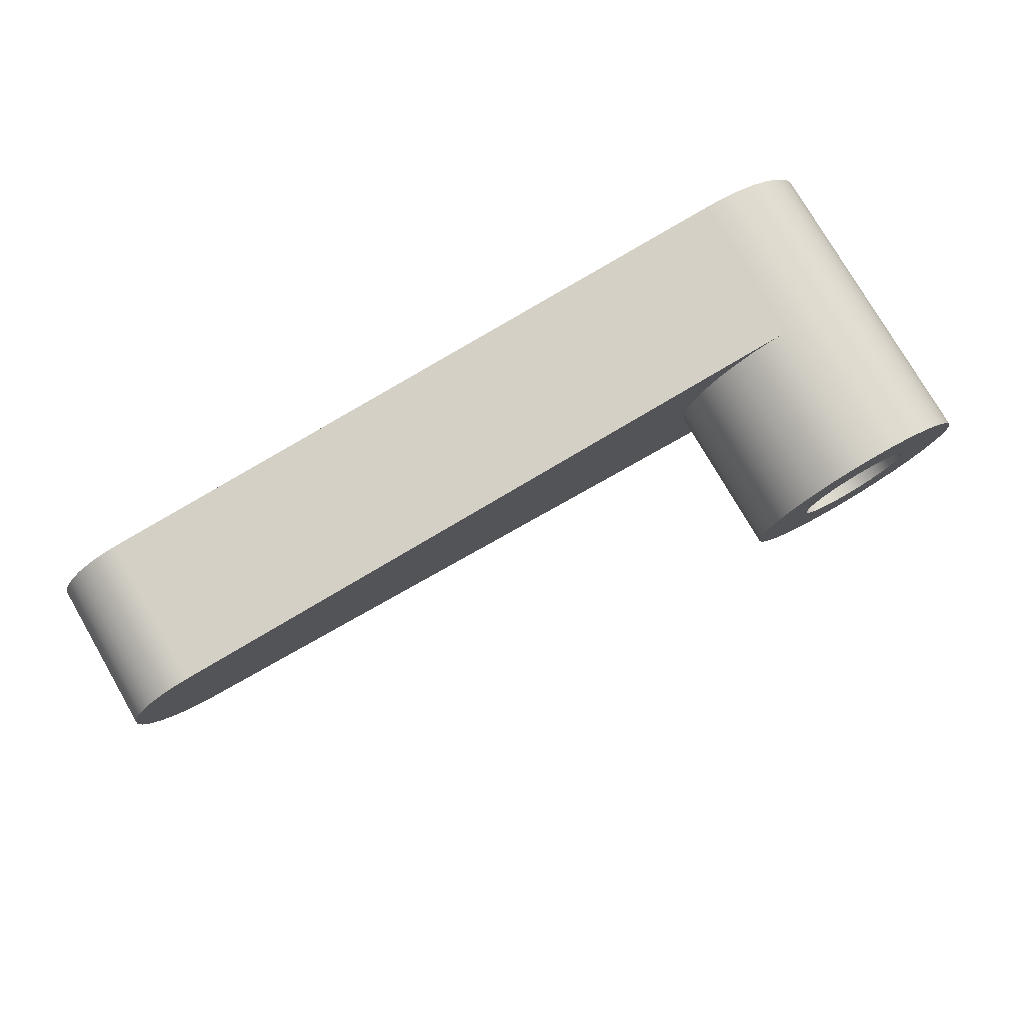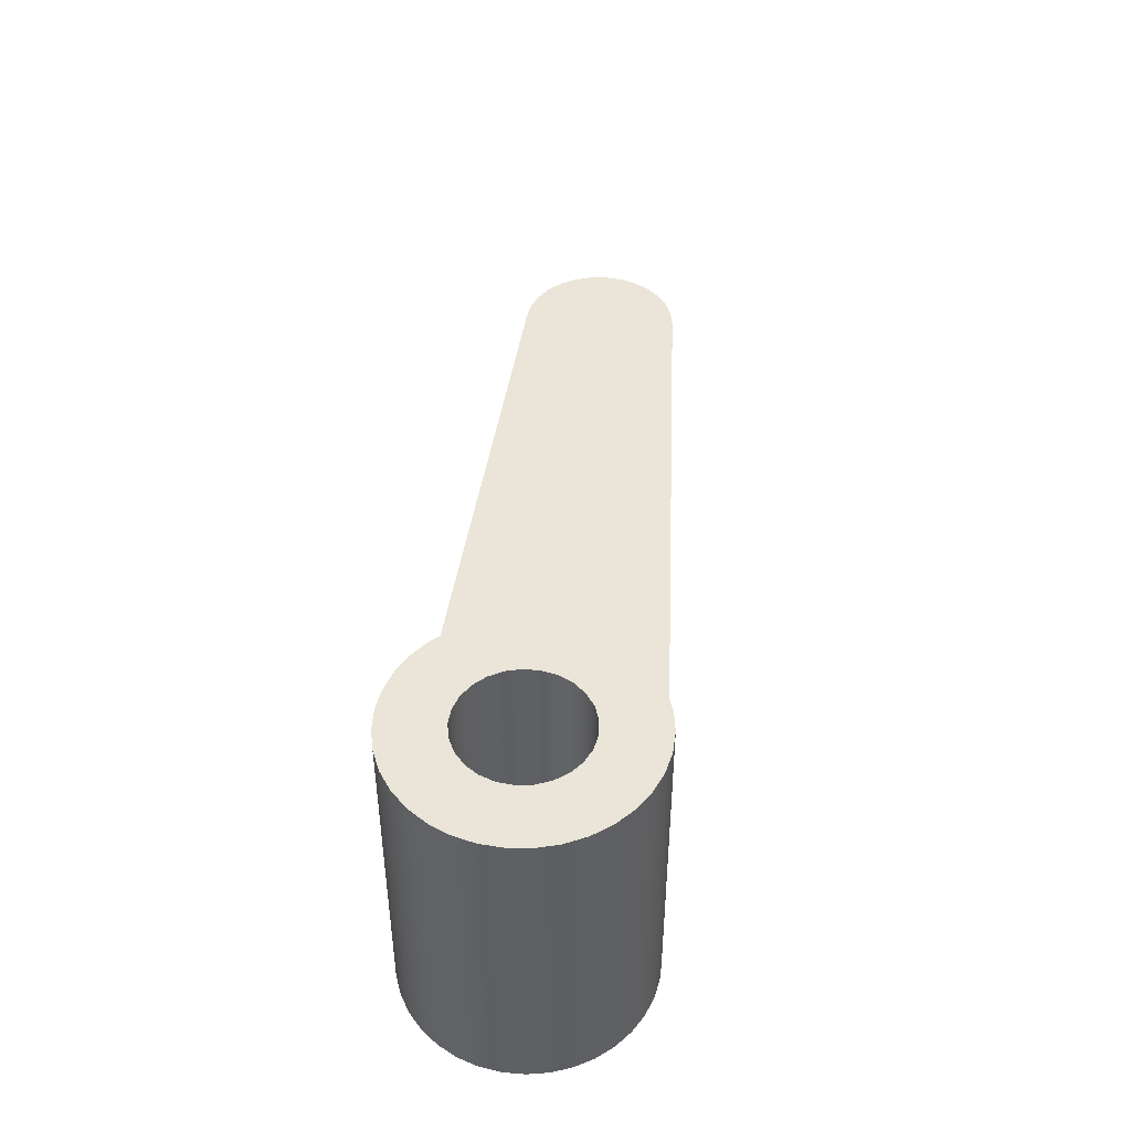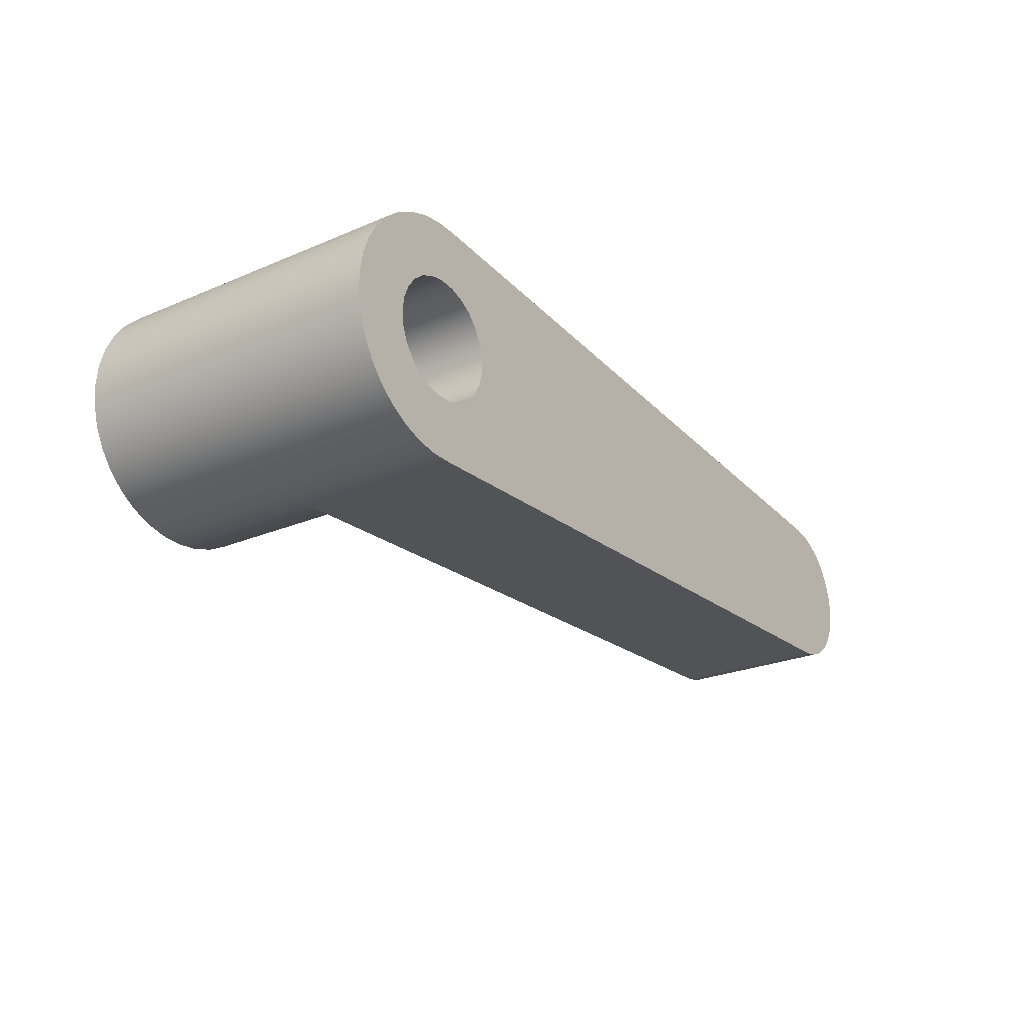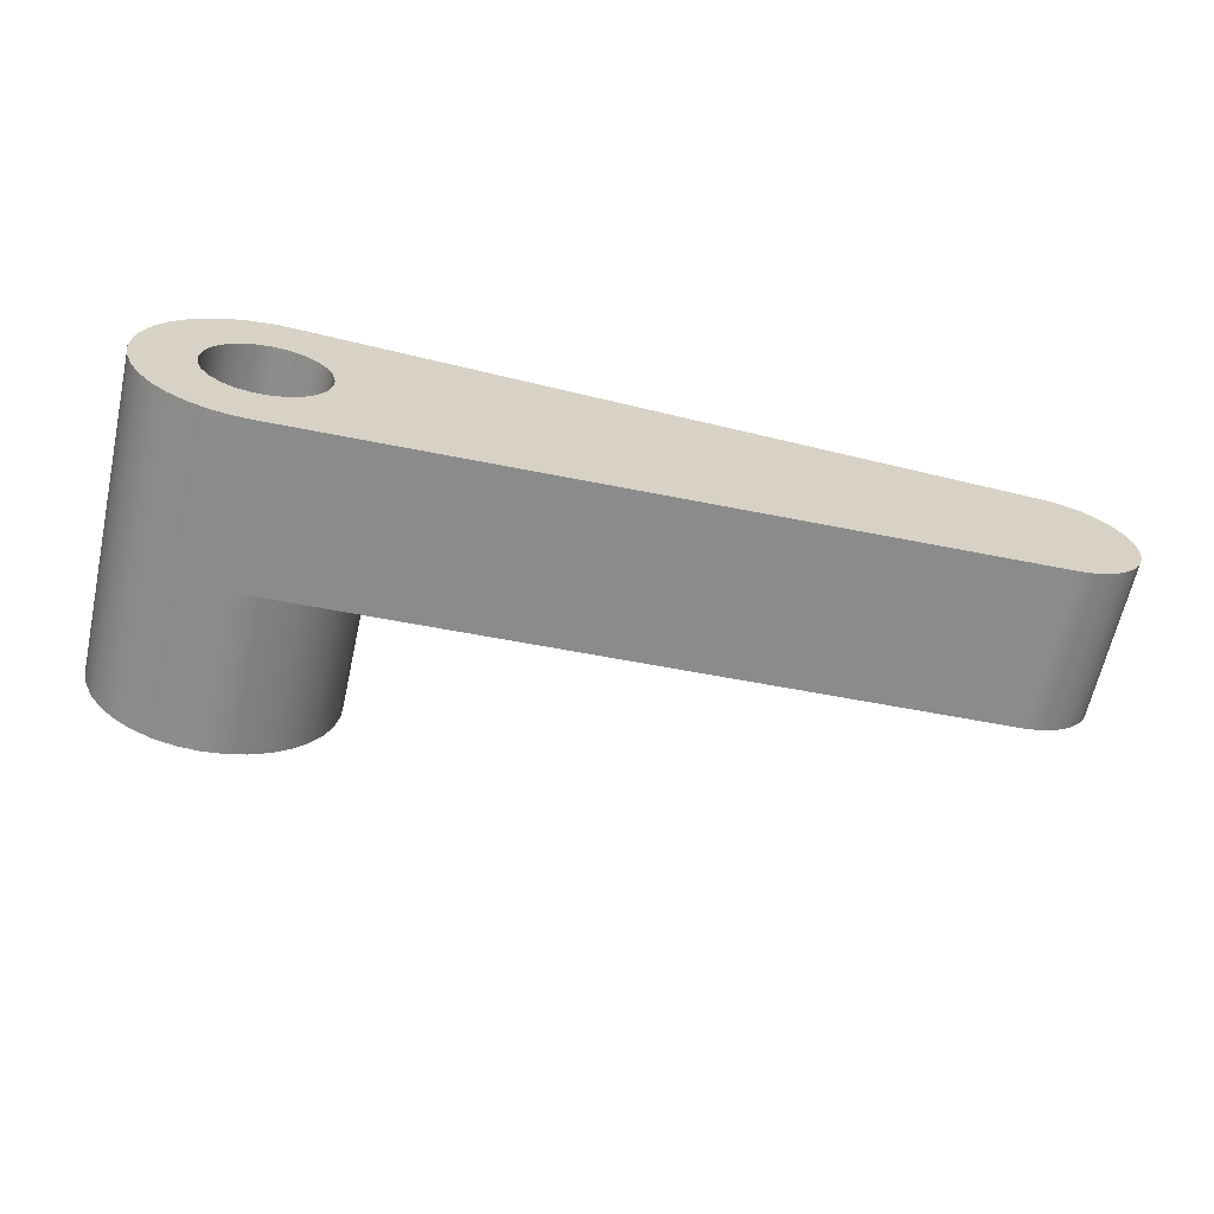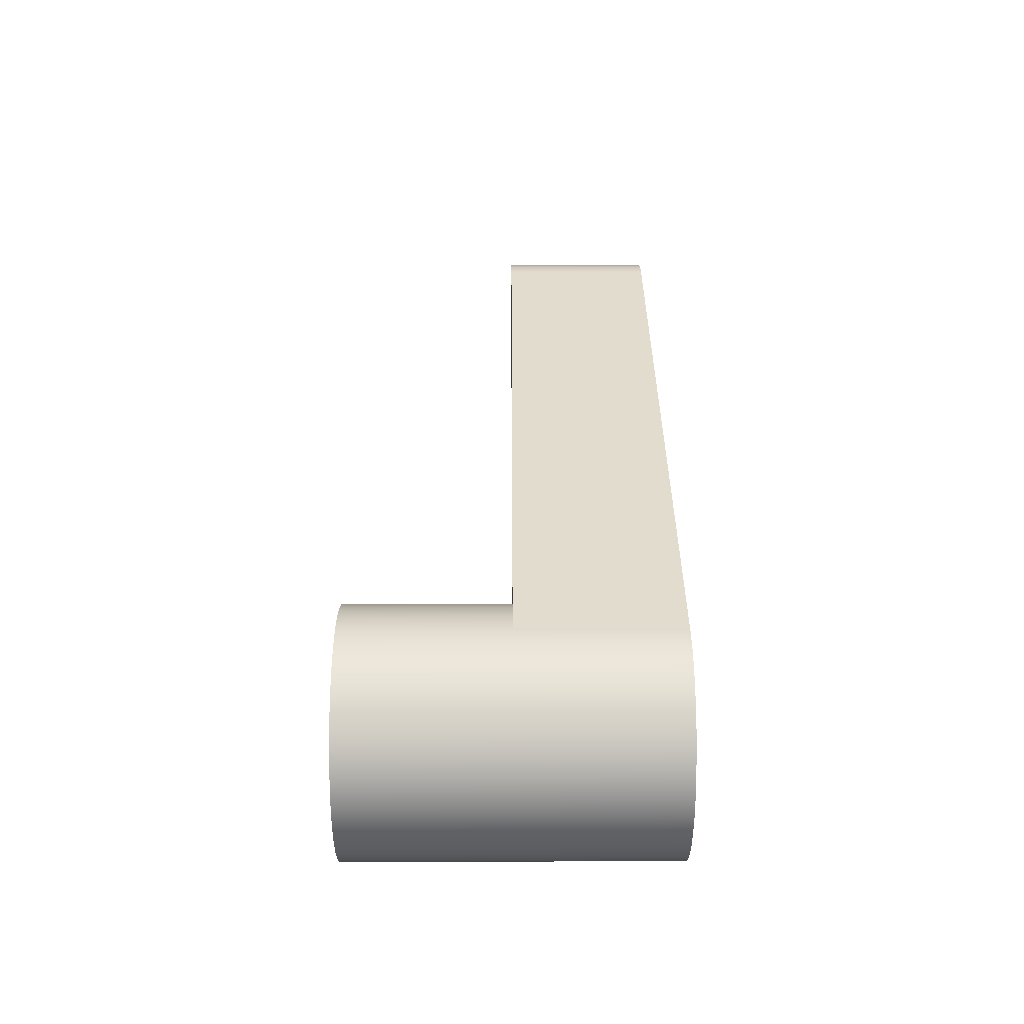
<metadata>
{"format":"obj","ext":"obj","renderer":"f3d","projection":"perspective","resolution":1024,"background":"white","views":[{"elev":77.4,"azim":149.9,"up":"+Z"},{"elev":45.1,"azim":-84.4,"up":"+Y"},{"elev":-24.9,"azim":-55.3,"up":"+Z"},{"elev":-64.3,"azim":-12.5,"up":"+Z"},{"elev":37.3,"azim":-90.1,"up":"+Z"}]}
</metadata>
<code>
v 0.02579 0 0.2989
v 1.809 0 0.1997
v 1.809 0.4 0.1997
v 0.02579 0.4 0.2989
v 1.809 0 -0.1997
v 0.02579 0 -0.2989
v 0.02579 0.4 -0.2989
v 1.809 0.4 -0.1997
v 1.809 0 0.1997
v 1.851 0 0.1926
v 1.891 0 0.1766
v 1.927 0 0.1523
v 1.957 0 0.1209
v 1.979 0 0.0839
v 1.993 0 0.04295
v 1.997 0 -2.272e-16
v 1.993 0 -0.04295
v 1.979 0 -0.0839
v 1.957 0 -0.1209
v 1.927 0 -0.1523
v 1.891 0 -0.1766
v 1.851 0 -0.1926
v 1.809 0 -0.1997
v 1.809 0.4 -0.1997
v 1.851 0.4 -0.1926
v 1.891 0.4 -0.1766
v 1.927 0.4 -0.1523
v 1.957 0.4 -0.1209
v 1.979 0.4 -0.0839
v 1.993 0.4 -0.04295
v 1.997 0.4 -2.272e-16
v 1.993 0.4 0.04295
v 1.979 0.4 0.0839
v 1.957 0.4 0.1209
v 1.927 0.4 0.1523
v 1.891 0.4 0.1766
v 1.851 0.4 0.1926
v 1.809 0.4 0.1997
v 1.809 0.4 0.1997
v 1.851 0.4 0.1926
v 1.891 0.4 0.1766
v 1.927 0.4 0.1523
v 1.957 0.4 0.1209
v 1.979 0.4 0.0839
v 1.993 0.4 0.04295
v 1.997 0.4 -2.272e-16
v 1.993 0.4 -0.04295
v 1.979 0.4 -0.0839
v 1.957 0.4 -0.1209
v 1.927 0.4 -0.1523
v 1.891 0.4 -0.1766
v 1.851 0.4 -0.1926
v 1.809 0.4 -0.1997
v 0.02579 0.4 -0.2989
v 0.07734 0.4 -0.2899
v 0.1265 0.4 -0.272
v 0.1719 0.4 -0.2459
v 0.212 0.4 -0.2123
v 0.2457 0.4 -0.1722
v 0.2718 0.4 -0.1269
v 0.2898 0.4 -0.07771
v 0.2989 0.4 -0.02617
v 0.2989 0.4 0.02617
v 0.2898 0.4 0.07771
v 0.2718 0.4 0.1269
v 0.2457 0.4 0.1722
v 0.212 0.4 0.2123
v 0.1719 0.4 0.2459
v 0.1265 0.4 0.272
v 0.07734 0.4 0.2899
v 0.02579 0.4 0.2989
v -0.15 0.8 1.837e-17
v -0.1453 0.8 0.0373
v -0.1314 0.8 0.07226
v -0.1093 0.8 0.1027
v -0.08037 0.8 0.1266
v -0.04635 0.8 0.1427
v -0.009419 0.8 0.1497
v 0.02811 0.8 0.1473
v 0.06387 0.8 0.1357
v 0.09561 0.8 0.1156
v 0.1214 0.8 0.08817
v 0.1395 0.8 0.05522
v 0.1488 0.8 0.0188
v 0.1488 0.8 -0.0188
v 0.1395 0.8 -0.05522
v 0.1214 0.8 -0.08817
v 0.09561 0.8 -0.1156
v 0.06387 0.8 -0.1357
v 0.02811 0.8 -0.1473
v -0.009419 0.8 -0.1497
v -0.04635 0.8 -0.1427
v -0.08037 0.8 -0.1266
v -0.1093 0.8 -0.1027
v -0.1314 0.8 -0.07226
v -0.1453 0.8 -0.0373
v -0.15 0 1.837e-17
v -0.1453 0 -0.0373
v -0.1314 0 -0.07226
v -0.1093 0 -0.1027
v -0.08037 0 -0.1266
v -0.04635 0 -0.1427
v -0.009419 0 -0.1497
v 0.02811 0 -0.1473
v 0.06387 0 -0.1357
v 0.09561 0 -0.1156
v 0.1214 0 -0.08817
v 0.1395 0 -0.05522
v 0.1488 0 -0.0188
v 0.1488 0 0.0188
v 0.1395 0 0.05522
v 0.1214 0 0.08817
v 0.09561 0 0.1156
v 0.06387 0 0.1357
v 0.02811 0 0.1473
v -0.009419 0 0.1497
v -0.04635 0 0.1427
v -0.08037 0 0.1266
v -0.1093 0 0.1027
v -0.1314 0 0.07226
v -0.1453 0 0.0373
v -0.15 0.8 1.837e-17
v -0.15 0 1.837e-17
v 0.02579 0.4 -0.2989
v 0.02579 0 -0.2989
v -0.02646 0 -0.2988
v -0.07792 0 -0.2897
v -0.127 0 -0.2718
v -0.1722 0 -0.2456
v -0.2123 0 -0.212
v -0.2458 0 -0.172
v -0.2719 0 -0.1267
v -0.2898 0 -0.07759
v -0.2989 0 -0.02613
v -0.2989 0 0.02613
v -0.2898 0 0.07759
v -0.2719 0 0.1267
v -0.2458 0 0.172
v -0.2123 0 0.212
v -0.1722 0 0.2456
v -0.127 0 0.2718
v -0.07792 0 0.2897
v -0.02646 0 0.2988
v 0.02579 0 0.2989
v 0.02579 0.4 0.2989
v 0.07734 0.4 0.2899
v 0.1265 0.4 0.272
v 0.1719 0.4 0.2459
v 0.212 0.4 0.2123
v 0.2457 0.4 0.1722
v 0.2718 0.4 0.1269
v 0.2898 0.4 0.07771
v 0.2989 0.4 0.02617
v 0.2989 0.4 -0.02617
v 0.2898 0.4 -0.07771
v 0.2718 0.4 -0.1269
v 0.2457 0.4 -0.1722
v 0.212 0.4 -0.2123
v 0.1719 0.4 -0.2459
v 0.1265 0.4 -0.272
v 0.07734 0.4 -0.2899
v -0.3 0.8 3.674e-17
v -0.2952 0.8 -0.05357
v -0.2809 0.8 -0.1054
v -0.2575 0.8 -0.1539
v -0.2259 0.8 -0.1974
v -0.187 0.8 -0.2345
v -0.1422 0.8 -0.2642
v -0.09271 0.8 -0.2853
v -0.04027 0.8 -0.2973
v 0.01346 0.8 -0.2997
v 0.06676 0.8 -0.2925
v 0.1179 0.8 -0.2759
v 0.1653 0.8 -0.2504
v 0.2073 0.8 -0.2168
v 0.2427 0.8 -0.1763
v 0.2703 0.8 -0.1302
v 0.2892 0.8 -0.07981
v 0.2988 0.8 -0.02689
v 0.2988 0.8 0.02689
v 0.2892 0.8 0.07981
v 0.2703 0.8 0.1302
v 0.2427 0.8 0.1763
v 0.2073 0.8 0.2168
v 0.1653 0.8 0.2504
v 0.1179 0.8 0.2759
v 0.06676 0.8 0.2925
v 0.01346 0.8 0.2997
v -0.04027 0.8 0.2973
v -0.09271 0.8 0.2853
v -0.1422 0.8 0.2642
v -0.187 0.8 0.2345
v -0.2259 0.8 0.1974
v -0.2575 0.8 0.1539
v -0.2809 0.8 0.1054
v -0.2952 0.8 0.05357
v -0.2989 0 -0.02613
v -0.3 0.8 3.674e-17
v -0.15 0.8 1.837e-17
v -0.1453 0.8 -0.0373
v -0.1314 0.8 -0.07226
v -0.1093 0.8 -0.1027
v -0.08037 0.8 -0.1266
v -0.04635 0.8 -0.1427
v -0.009419 0.8 -0.1497
v 0.02811 0.8 -0.1473
v 0.06387 0.8 -0.1357
v 0.09561 0.8 -0.1156
v 0.1214 0.8 -0.08817
v 0.1395 0.8 -0.05522
v 0.1488 0.8 -0.0188
v 0.1488 0.8 0.0188
v 0.1395 0.8 0.05522
v 0.1214 0.8 0.08817
v 0.09561 0.8 0.1156
v 0.06387 0.8 0.1357
v 0.02811 0.8 0.1473
v -0.009419 0.8 0.1497
v -0.04635 0.8 0.1427
v -0.08037 0.8 0.1266
v -0.1093 0.8 0.1027
v -0.1314 0.8 0.07226
v -0.1453 0.8 0.0373
v -0.3 0.8 3.674e-17
v -0.2952 0.8 0.05357
v -0.2809 0.8 0.1054
v -0.2575 0.8 0.1539
v -0.2259 0.8 0.1974
v -0.187 0.8 0.2345
v -0.1422 0.8 0.2642
v -0.09271 0.8 0.2853
v -0.04027 0.8 0.2973
v 0.01346 0.8 0.2997
v 0.06676 0.8 0.2925
v 0.1179 0.8 0.2759
v 0.1653 0.8 0.2504
v 0.2073 0.8 0.2168
v 0.2427 0.8 0.1763
v 0.2703 0.8 0.1302
v 0.2892 0.8 0.07981
v 0.2988 0.8 0.02689
v 0.2988 0.8 -0.02689
v 0.2892 0.8 -0.07981
v 0.2703 0.8 -0.1302
v 0.2427 0.8 -0.1763
v 0.2073 0.8 -0.2168
v 0.1653 0.8 -0.2504
v 0.1179 0.8 -0.2759
v 0.06676 0.8 -0.2925
v 0.01346 0.8 -0.2997
v -0.04027 0.8 -0.2973
v -0.09271 0.8 -0.2853
v -0.1422 0.8 -0.2642
v -0.187 0.8 -0.2345
v -0.2259 0.8 -0.1974
v -0.2575 0.8 -0.1539
v -0.2809 0.8 -0.1054
v -0.2952 0.8 -0.05357
v -0.15 0 1.837e-17
v -0.1453 0 0.0373
v -0.1314 0 0.07226
v -0.1093 0 0.1027
v -0.08037 0 0.1266
v -0.04635 0 0.1427
v -0.009419 0 0.1497
v 0.02811 0 0.1473
v 0.06387 0 0.1357
v 0.09561 0 0.1156
v 0.1214 0 0.08817
v 0.1395 0 0.05522
v 0.1488 0 0.0188
v 0.1488 0 -0.0188
v 0.1395 0 -0.05522
v 0.1214 0 -0.08817
v 0.09561 0 -0.1156
v 0.06387 0 -0.1357
v 0.02811 0 -0.1473
v -0.009419 0 -0.1497
v -0.04635 0 -0.1427
v -0.08037 0 -0.1266
v -0.1093 0 -0.1027
v -0.1314 0 -0.07226
v -0.1453 0 -0.0373
v 0.02579 0 0.2989
v -0.02646 0 0.2988
v -0.07792 0 0.2897
v -0.127 0 0.2718
v -0.1722 0 0.2456
v -0.2123 0 0.212
v -0.2458 0 0.172
v -0.2719 0 0.1267
v -0.2898 0 0.07759
v -0.2989 0 0.02613
v -0.2989 0 -0.02613
v -0.2898 0 -0.07759
v -0.2719 0 -0.1267
v -0.2458 0 -0.172
v -0.2123 0 -0.212
v -0.1722 0 -0.2456
v -0.127 0 -0.2718
v -0.07792 0 -0.2897
v -0.02646 0 -0.2988
v 0.02579 0 -0.2989
v 1.809 0 -0.1997
v 1.851 0 -0.1926
v 1.891 0 -0.1766
v 1.927 0 -0.1523
v 1.957 0 -0.1209
v 1.979 0 -0.0839
v 1.993 0 -0.04295
v 1.997 0 -2.272e-16
v 1.993 0 0.04295
v 1.979 0 0.0839
v 1.957 0 0.1209
v 1.927 0 0.1523
v 1.891 0 0.1766
v 1.851 0 0.1926
v 1.809 0 0.1997
g e4dd8d5c-e32f-11ea-8140-54bf646e7e1f
f 1 2 4
f 4 2 3
g e4e8b05c-e32f-11ea-b709-54bf646e7e1f
f 5 6 8
f 8 6 7
g e4ed43fe-e32f-11ea-97b3-54bf646e7e1f
f 38 9 37
f 37 9 10
f 37 10 36
f 36 10 11
f 36 11 35
f 35 11 12
f 35 12 34
f 34 12 13
f 34 13 33
f 33 13 14
f 33 14 32
f 32 14 15
f 32 15 31
f 31 15 16
f 31 16 30
f 30 16 17
f 30 17 29
f 29 17 18
f 29 18 28
f 28 18 19
f 28 19 27
f 27 19 20
f 27 20 26
f 26 20 21
f 26 21 25
f 25 21 22
f 25 22 24
f 24 22 23
g e4f16288-e32f-11ea-b1f7-54bf646e7e1f
f 40 41 39
f 39 41 42
f 39 42 43
f 43 44 39
f 39 44 45
f 39 45 46
f 39 46 53
f 53 46 47
f 53 47 48
f 48 49 53
f 53 49 50
f 53 50 51
f 51 52 53
f 54 55 53
f 53 55 56
f 53 56 57
f 57 58 53
f 53 58 59
f 53 59 60
f 60 61 53
f 53 61 62
f 53 62 39
f 39 62 63
f 39 63 64
f 64 65 39
f 39 65 66
f 39 66 67
f 67 68 39
f 39 68 69
f 39 69 70
f 70 71 39
g e4580f5c-e32f-11ea-9994-54bf646e7e1f
f 73 121 72
f 72 121 123
f 122 97 96
f 96 97 98
f 96 98 95
f 95 98 99
f 95 99 94
f 94 99 100
f 94 100 93
f 93 100 101
f 93 101 92
f 92 101 102
f 92 102 91
f 91 102 103
f 91 103 90
f 90 103 104
f 90 104 89
f 89 104 105
f 89 105 88
f 88 105 106
f 88 106 87
f 87 106 107
f 87 107 86
f 86 107 108
f 86 108 85
f 85 108 109
f 85 109 84
f 84 109 110
f 84 110 83
f 83 110 111
f 83 111 82
f 82 111 112
f 82 112 81
f 81 112 113
f 81 113 80
f 80 113 114
f 80 114 79
f 79 114 115
f 79 115 78
f 78 115 116
f 78 116 77
f 77 116 117
f 77 117 76
f 76 117 118
f 76 118 75
f 75 118 119
f 75 119 74
f 74 119 120
f 74 120 73
f 73 120 121
g e45d3f48-e32f-11ea-bc91-54bf646e7e1f
f 125 171 124
f 124 171 172
f 124 172 161
f 161 172 173
f 161 173 160
f 160 173 174
f 160 174 159
f 159 174 175
f 159 175 158
f 158 175 176
f 158 176 157
f 157 176 177
f 157 177 156
f 156 177 178
f 156 178 155
f 155 178 179
f 155 179 154
f 154 179 180
f 154 180 153
f 153 180 152
f 152 180 181
f 152 181 151
f 151 181 182
f 151 182 150
f 150 182 183
f 150 183 149
f 149 183 184
f 149 184 148
f 148 184 185
f 148 185 147
f 147 185 186
f 147 186 146
f 146 186 187
f 146 187 145
f 145 187 188
f 145 188 144
f 144 188 143
f 143 188 189
f 143 189 142
f 142 189 190
f 142 190 141
f 141 190 191
f 141 191 140
f 140 191 192
f 140 192 139
f 139 192 193
f 139 193 138
f 138 193 194
f 138 194 137
f 137 194 195
f 137 195 136
f 136 195 196
f 136 196 135
f 135 196 198
f 135 198 134
f 197 162 163
f 197 163 133
f 133 163 164
f 133 164 132
f 132 164 165
f 132 165 131
f 131 165 166
f 131 166 130
f 130 166 167
f 130 167 129
f 129 167 168
f 129 168 128
f 128 168 169
f 128 169 127
f 127 169 170
f 127 170 126
f 126 170 171
f 126 171 125
g e4615dc2-e32f-11ea-ba05-54bf646e7e1f
f 200 258 199
f 199 258 224
f 199 224 225
f 258 200 257
f 257 200 201
f 257 201 256
f 256 201 202
f 256 202 255
f 255 202 254
f 254 202 203
f 254 203 253
f 253 203 204
f 253 204 252
f 252 204 251
f 251 204 205
f 251 205 250
f 250 205 206
f 250 206 249
f 249 206 248
f 248 206 207
f 248 207 247
f 247 207 208
f 247 208 246
f 246 208 209
f 246 209 245
f 245 209 244
f 244 209 210
f 244 210 243
f 243 210 211
f 243 211 242
f 242 211 241
f 241 211 212
f 241 212 240
f 240 212 213
f 240 213 239
f 239 213 214
f 239 214 238
f 238 214 237
f 237 214 215
f 237 215 236
f 236 215 216
f 236 216 235
f 235 216 217
f 235 217 234
f 234 217 233
f 233 217 218
f 233 218 232
f 232 218 219
f 232 219 231
f 231 219 230
f 230 219 220
f 230 220 229
f 229 220 221
f 229 221 228
f 228 221 227
f 227 221 222
f 227 222 226
f 226 222 223
f 226 223 225
f 225 223 199
g e464e000-e32f-11ea-9f36-54bf646e7e1f
f 260 293 259
f 259 293 294
f 259 294 283
f 283 294 295
f 283 295 282
f 282 295 296
f 282 296 281
f 281 296 297
f 281 297 280
f 280 297 298
f 280 298 279
f 279 298 299
f 279 299 278
f 278 299 300
f 278 300 301
f 293 260 292
f 292 260 261
f 292 261 291
f 291 261 262
f 291 262 290
f 290 262 263
f 290 263 289
f 289 263 264
f 289 264 288
f 288 264 265
f 288 265 287
f 287 265 286
f 286 265 285
f 285 265 284
f 284 265 266
f 284 266 267
f 267 268 284
f 284 268 269
f 284 269 318
f 318 269 270
f 318 270 271
f 318 271 304
f 304 271 272
f 304 272 273
f 273 274 304
f 304 274 303
f 303 274 275
f 303 275 276
f 276 277 303
f 303 277 278
f 303 278 302
f 302 278 301
f 305 306 304
f 304 306 307
f 304 307 308
f 308 309 304
f 304 309 310
f 304 310 311
f 304 311 318
f 318 311 312
f 318 312 313
f 313 314 318
f 318 314 315
f 318 315 316
f 316 317 318

</code>
